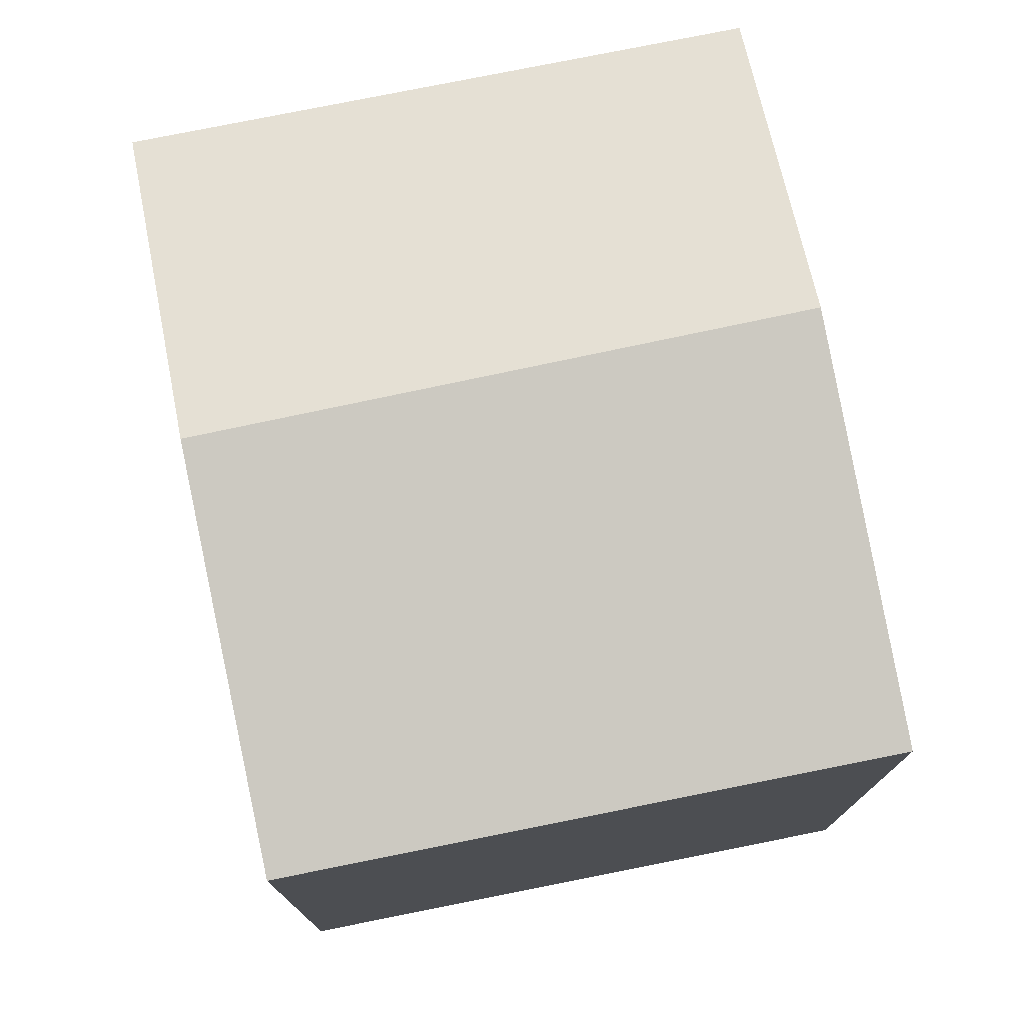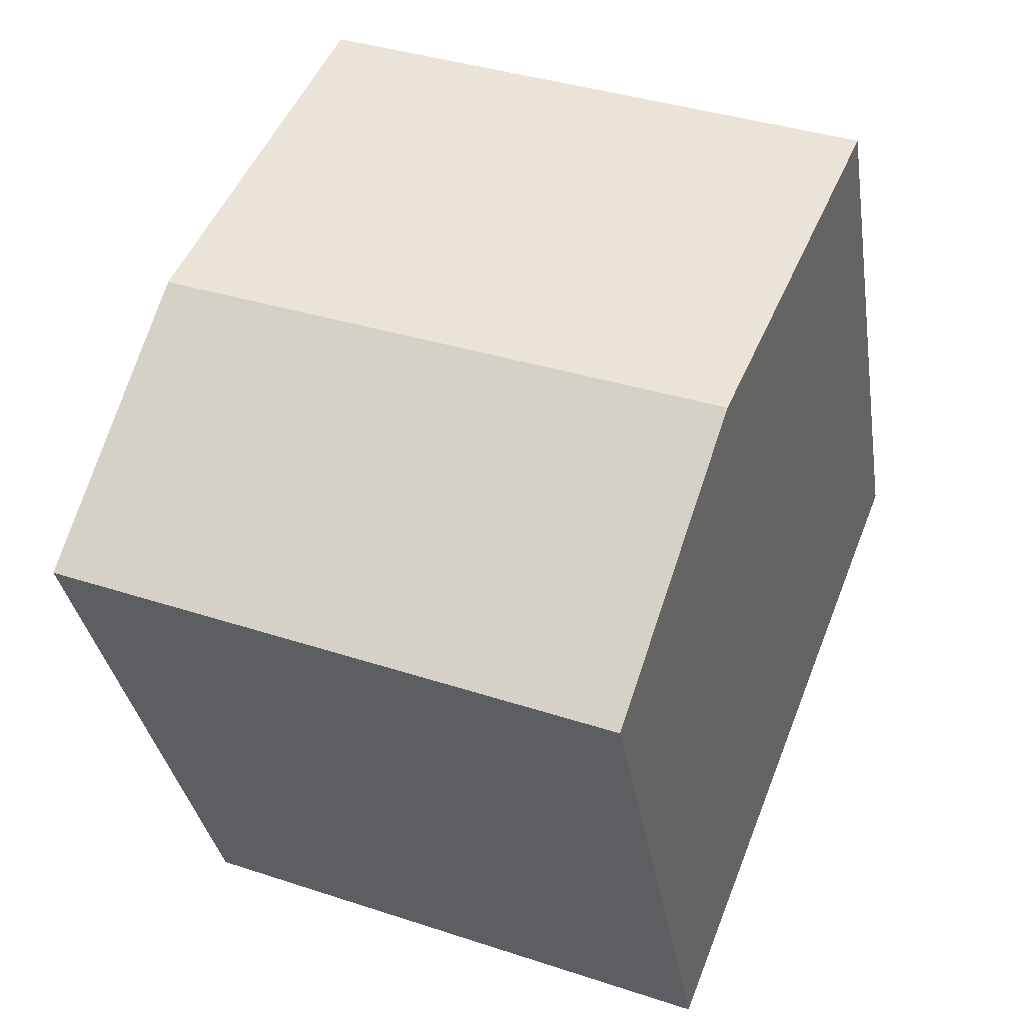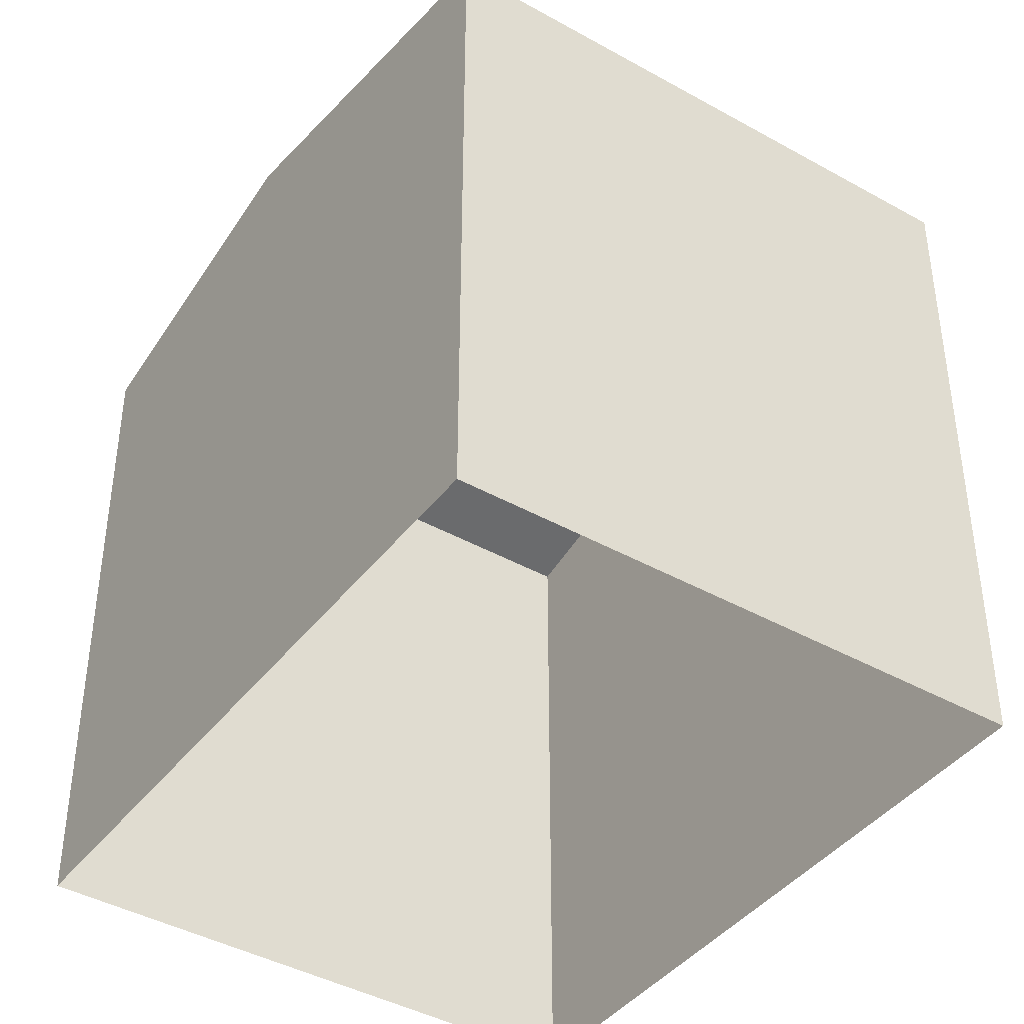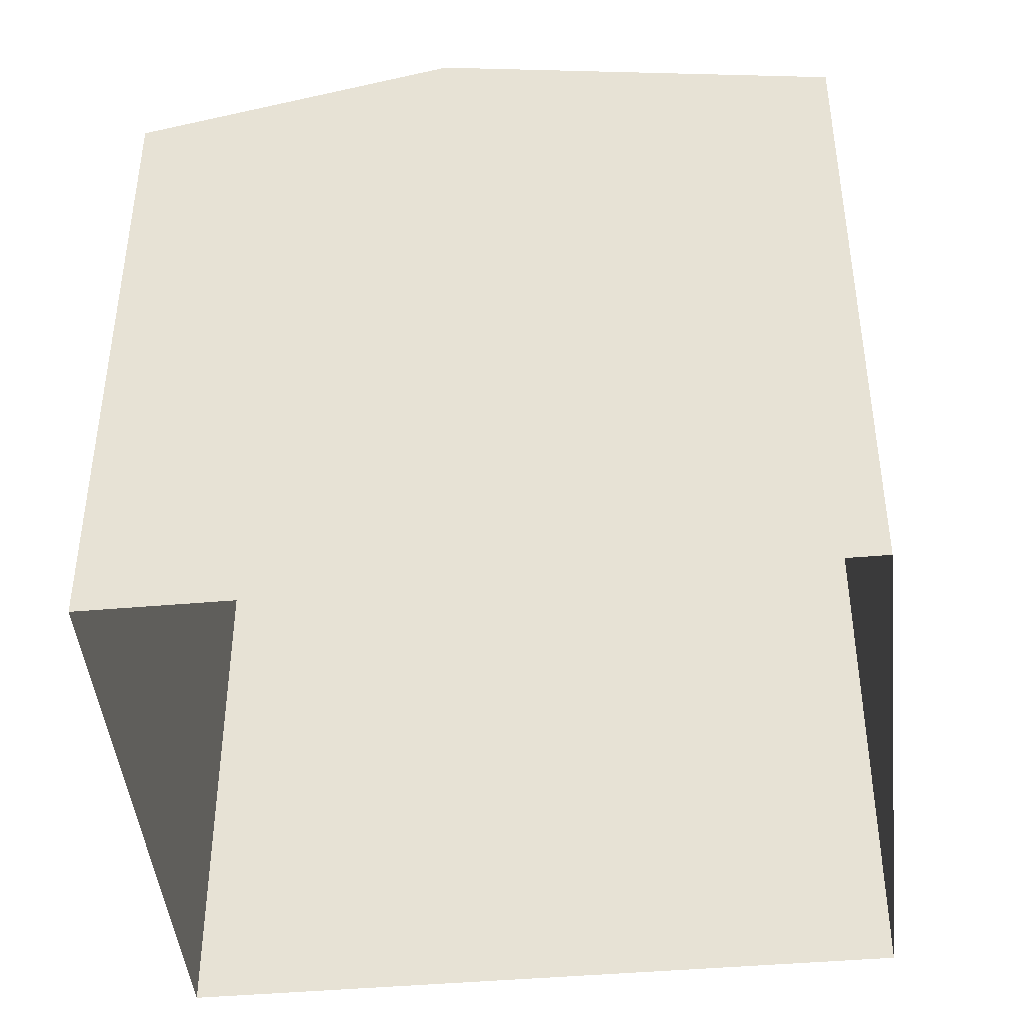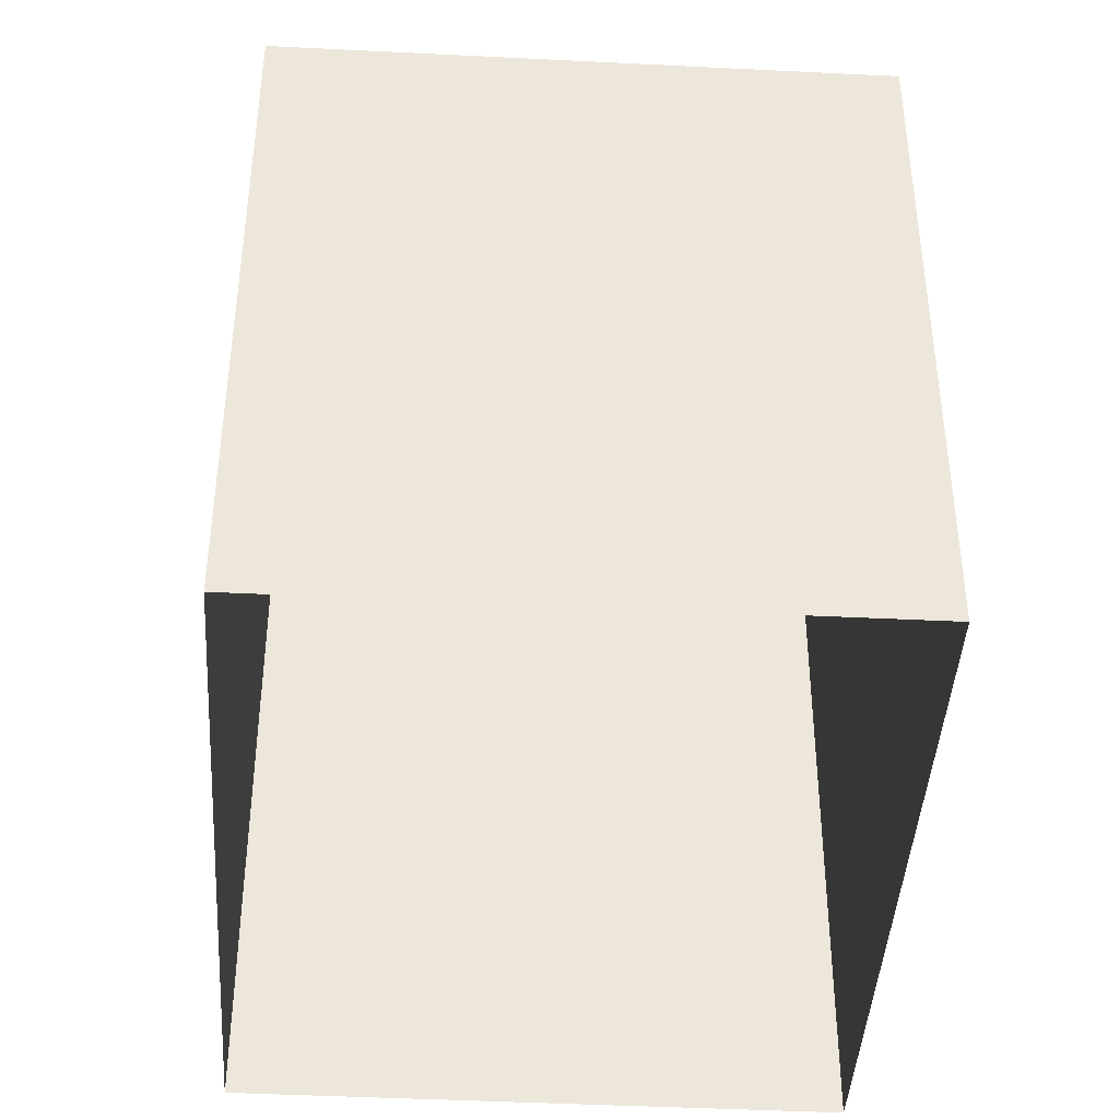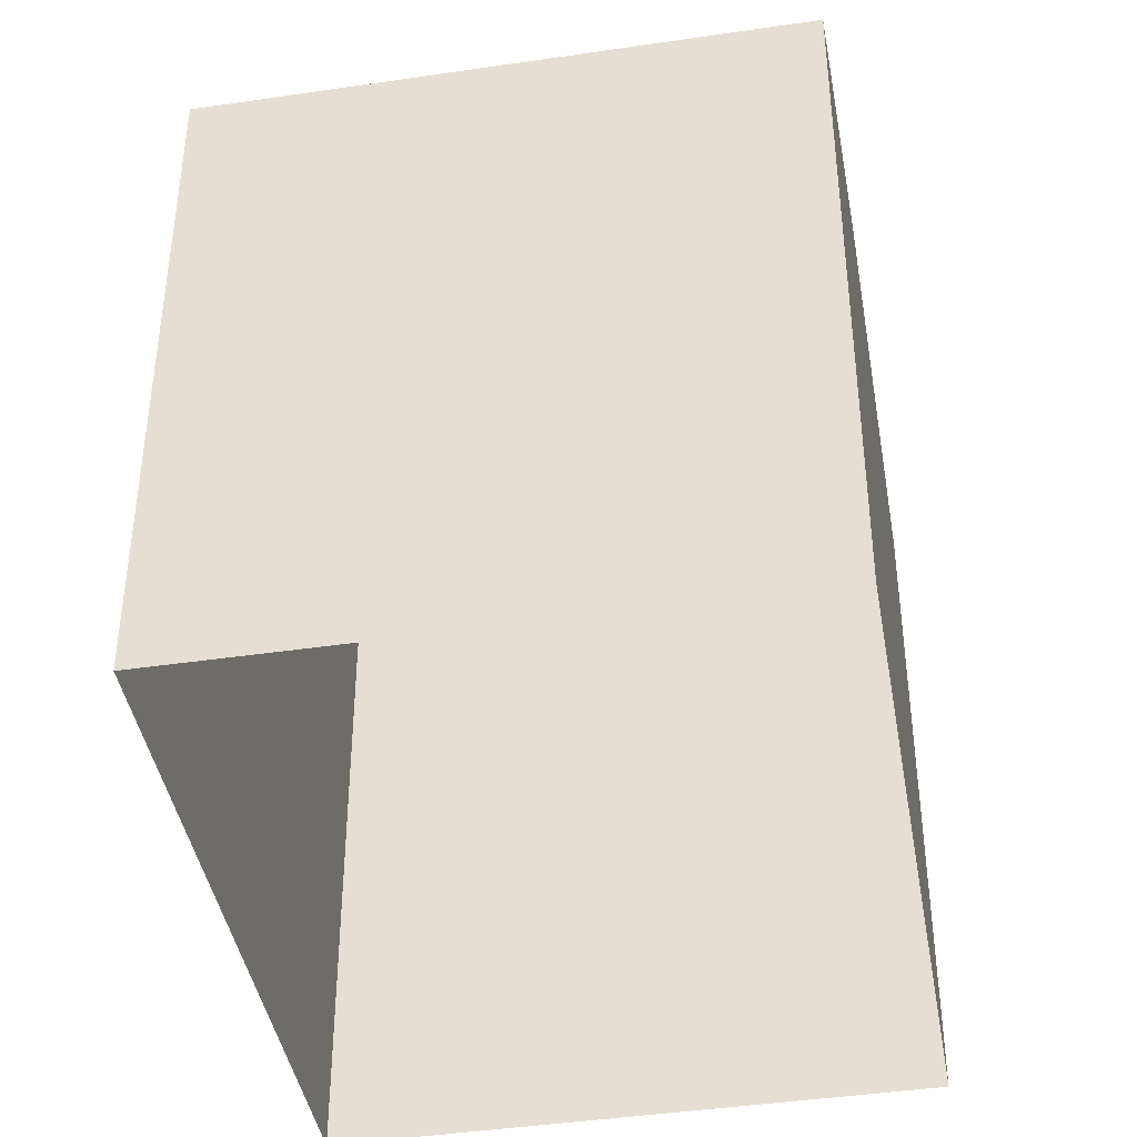
<metadata>
{"format":"obj","ext":"obj","renderer":"f3d","projection":"perspective","resolution":1024,"background":"white","views":[{"elev":77.2,"azim":147.0,"up":"+Z"},{"elev":-32.5,"azim":8.6,"up":"+Y"},{"elev":-41.9,"azim":124.3,"up":"+Z"},{"elev":-44.6,"azim":74.3,"up":"+Z"},{"elev":-42.6,"azim":154.9,"up":"+Z"},{"elev":-42.0,"azim":-11.6,"up":"+Z"}]}
</metadata>
<code>
v -1.165e+04 -3.395e+04 30.83
v -1.166e+04 -3.396e+04 30.83
v -1.166e+04 -3.395e+04 30.83
v -1.166e+04 -3.395e+04 30.83
v -1.166e+04 -3.396e+04 37.01
v -1.166e+04 -3.395e+04 37.66
v -1.166e+04 -3.395e+04 37.01
v -1.165e+04 -3.395e+04 37.66
v -1.166e+04 -3.395e+04 37.01
v -1.165e+04 -3.395e+04 37.01
f 1 2 3
f 4 1 3
f 5 6 7
f 8 6 5
f 6 8 9
f 9 8 10
f 8 5 10
f 6 9 7
f 7 4 3
f 7 9 4
f 9 1 4
f 9 10 1
f 5 2 1
f 10 5 1
f 7 3 2
f 5 7 2

</code>
